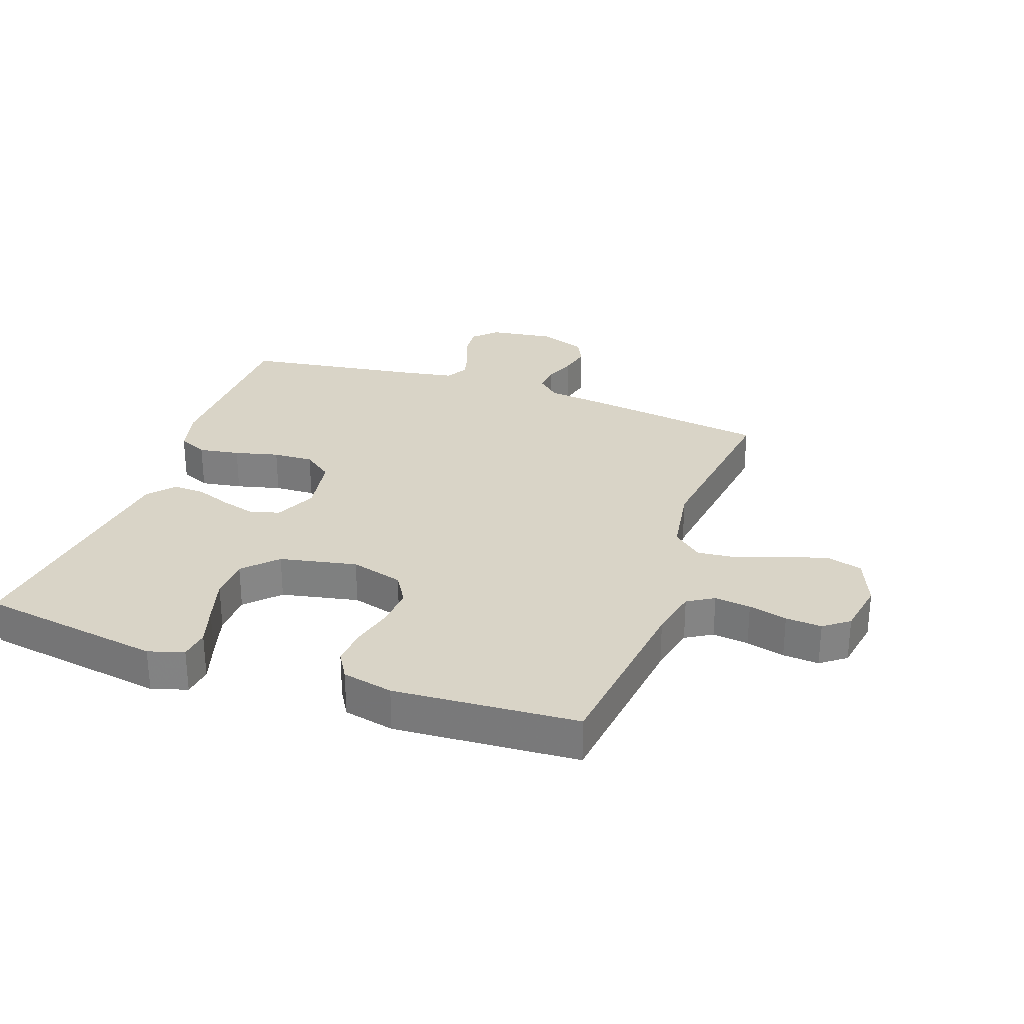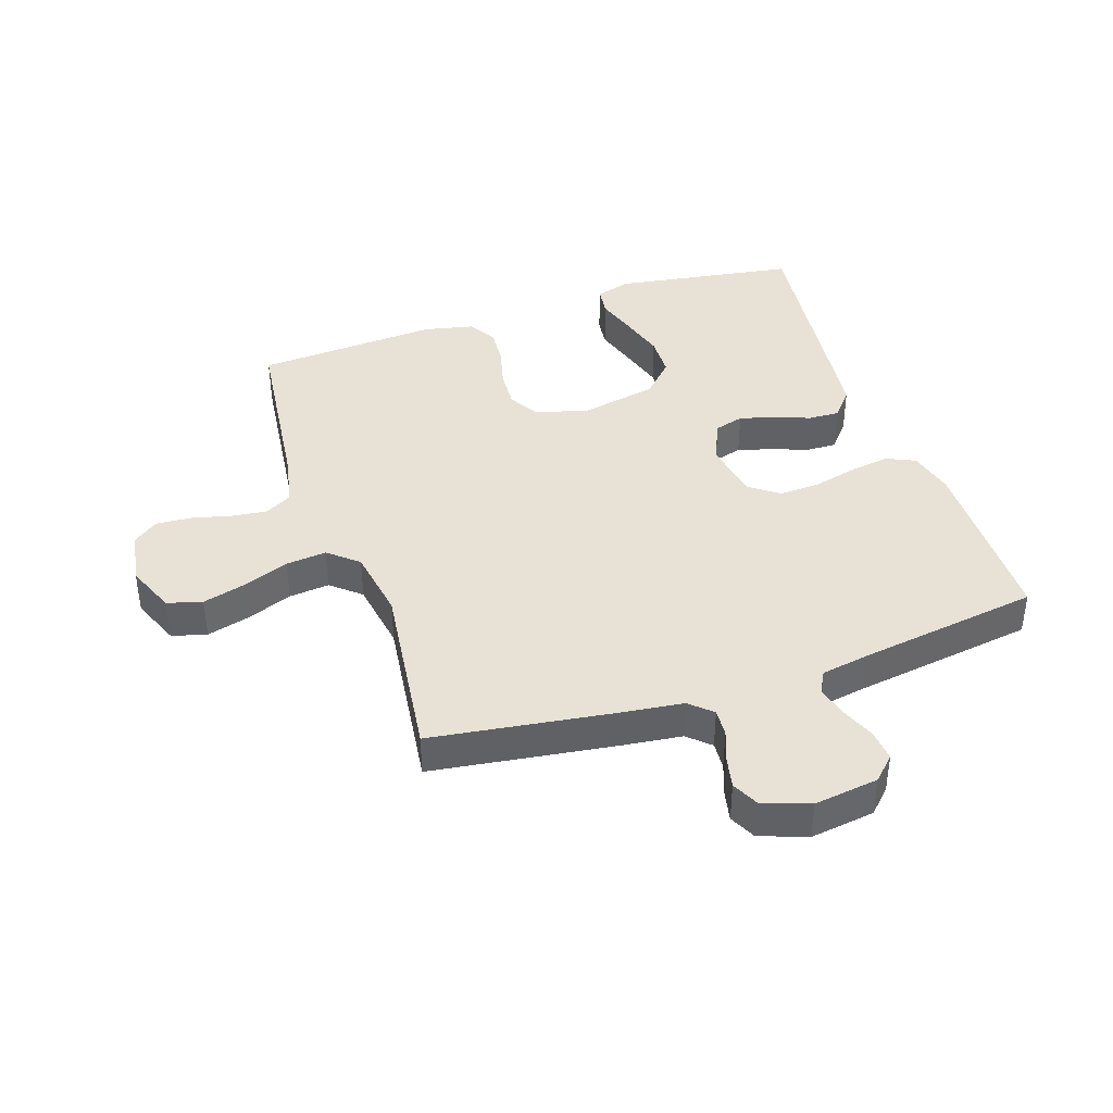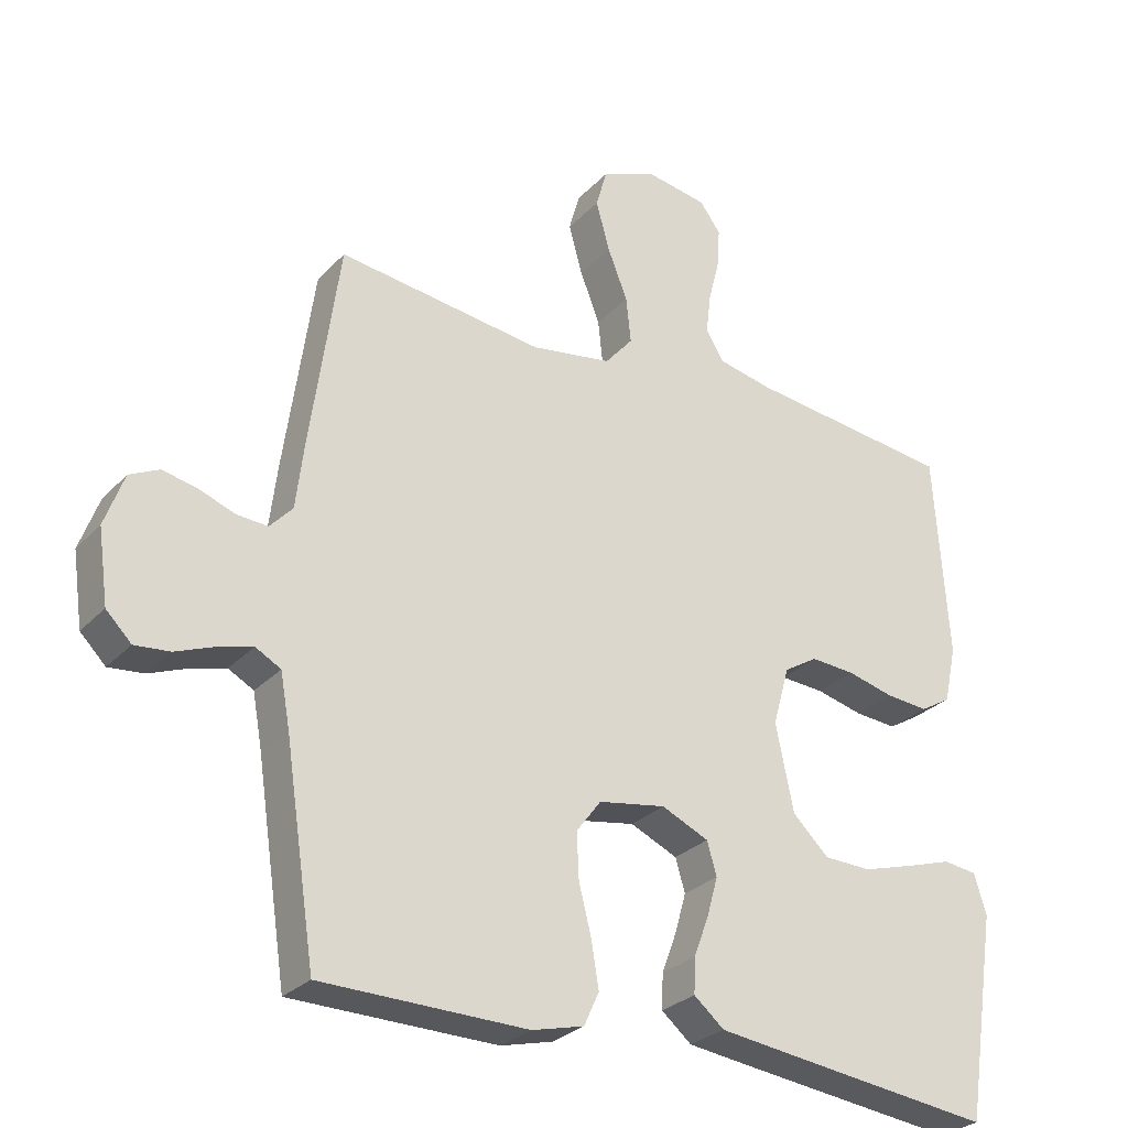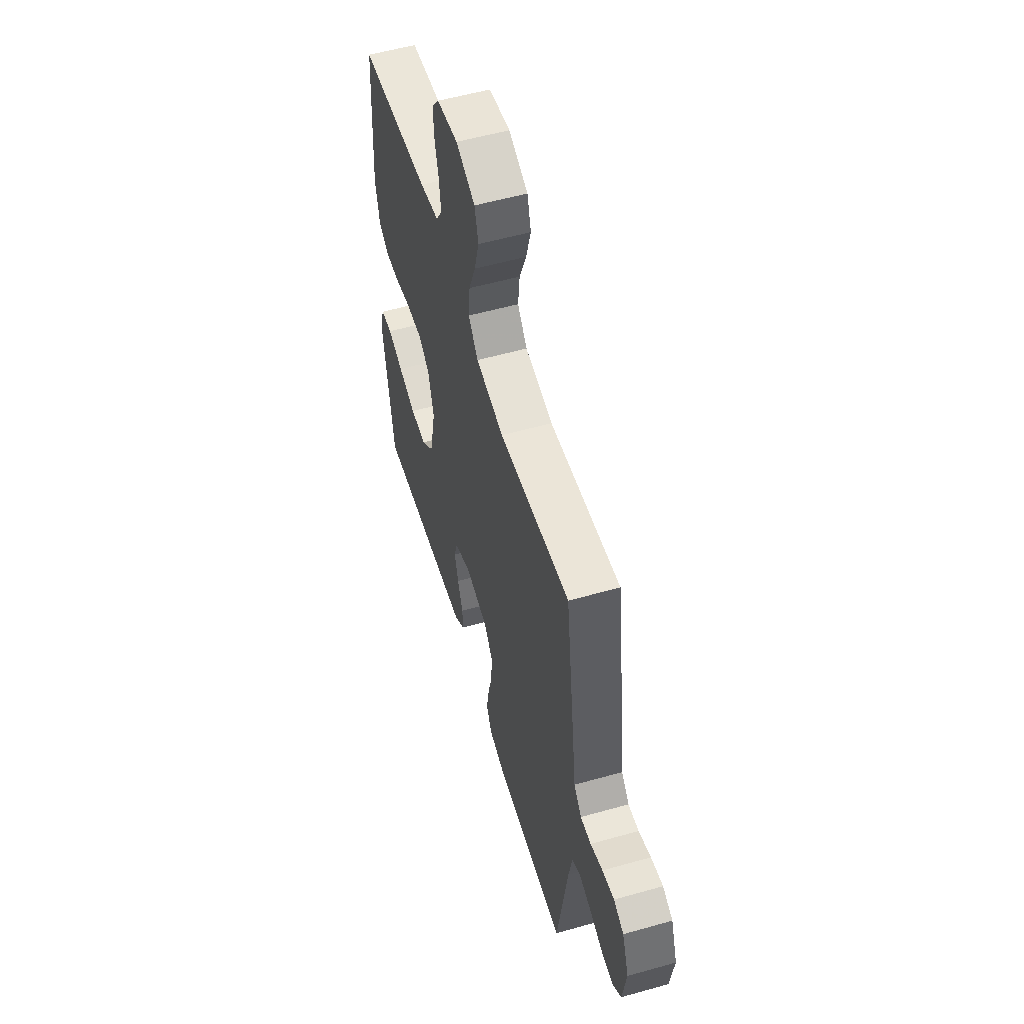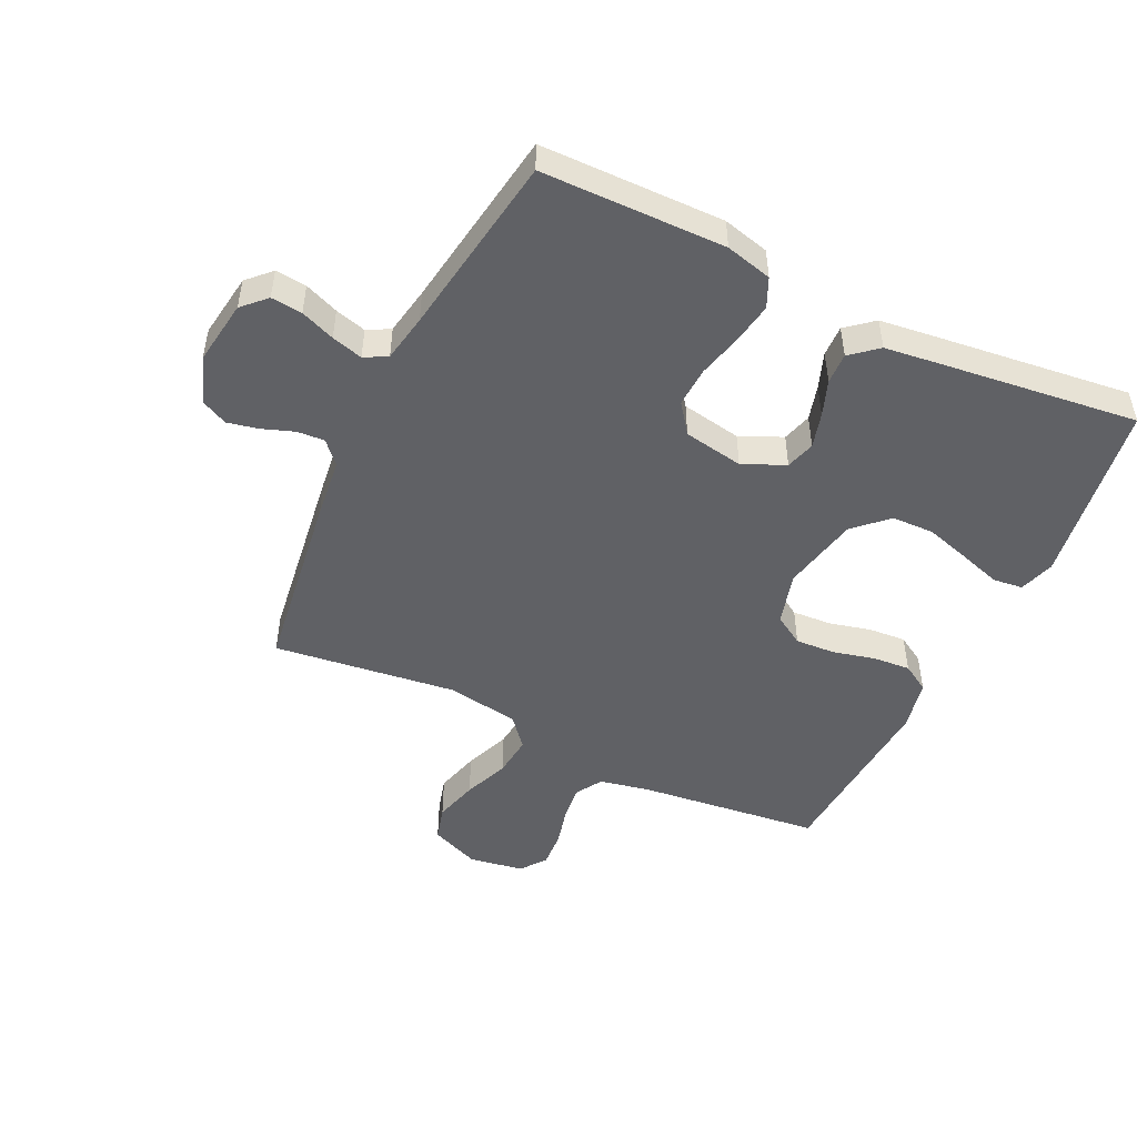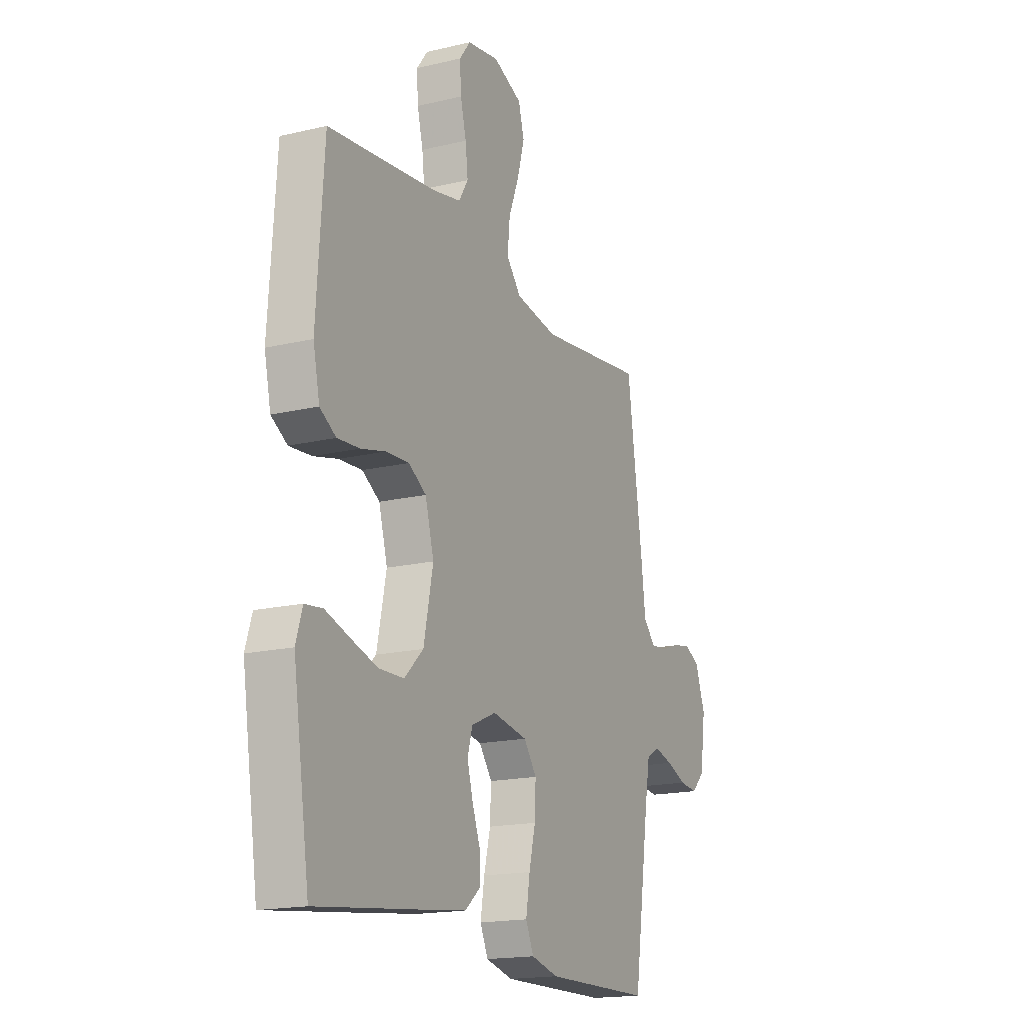
<metadata>
{"format":"obj","ext":"obj","renderer":"f3d","projection":"perspective","resolution":1024,"background":"white","views":[{"elev":28.8,"azim":-70.4,"up":"+Y"},{"elev":40.3,"azim":71.5,"up":"+Y"},{"elev":-28.2,"azim":146.4,"up":"+Z"},{"elev":55.8,"azim":73.5,"up":"+Z"},{"elev":-49.0,"azim":154.3,"up":"+Y"},{"elev":-17.4,"azim":-64.7,"up":"+Z"}]}
</metadata>
<code>
v -0.5 0.07 0.5
v -0.2 0.07 0.535
v -0.119 0.07 0.552
v -0.093 0.07 0.595
v -0.1 0.07 0.654
v -0.116 0.07 0.717
v -0.12 0.07 0.776
v -0.089 0.07 0.817
v 0 0.07 0.832
v 0.081 0.07 0.799
v 0.097 0.07 0.742
v 0.077 0.07 0.67
v 0.048 0.07 0.596
v 0.041 0.07 0.529
v 0.082 0.07 0.481
v 0.2 0.07 0.462
v 0.5 0.07 0.5
v 0.542 0.07 0.2
v 0.554 0.07 0.101
v 0.587 0.07 0.065
v 0.632 0.07 0.068
v 0.684 0.07 0.087
v 0.735 0.07 0.098
v 0.778 0.07 0.077
v 0.806 0.07 0
v 0.791 0.07 -0.106
v 0.754 0.07 -0.143
v 0.703 0.07 -0.138
v 0.647 0.07 -0.116
v 0.596 0.07 -0.102
v 0.559 0.07 -0.122
v 0.545 0.07 -0.2
v 0.5 0.07 -0.5
v 0.2 0.07 -0.504
v 0.124 0.07 -0.485
v 0.102 0.07 -0.437
v 0.113 0.07 -0.37
v 0.131 0.07 -0.298
v 0.134 0.07 -0.232
v 0.098 0.07 -0.184
v 0 0.07 -0.167
v -0.069 0.07 -0.198
v -0.083 0.07 -0.246
v -0.067 0.07 -0.303
v -0.045 0.07 -0.362
v -0.043 0.07 -0.413
v -0.087 0.07 -0.45
v -0.2 0.07 -0.464
v -0.5 0.07 -0.5
v -0.546 0.07 -0.2
v -0.528 0.07 -0.142
v -0.479 0.07 -0.136
v -0.412 0.07 -0.157
v -0.337 0.07 -0.179
v -0.268 0.07 -0.177
v -0.215 0.07 -0.126
v -0.189 0.07 0
v -0.213 0.07 0.086
v -0.262 0.07 0.116
v -0.327 0.07 0.112
v -0.395 0.07 0.095
v -0.457 0.07 0.09
v -0.502 0.07 0.117
v -0.52 0.07 0.2
v -0.5 0 0.5
v -0.2 0 0.535
v -0.119 0 0.552
v -0.093 0 0.595
v -0.1 0 0.654
v -0.116 0 0.717
v -0.12 0 0.776
v -0.089 0 0.817
v 0 0 0.832
v 0.081 0 0.799
v 0.097 0 0.742
v 0.077 0 0.67
v 0.048 0 0.596
v 0.041 0 0.529
v 0.082 0 0.481
v 0.2 0 0.462
v 0.5 0 0.5
v 0.542 0 0.2
v 0.554 0 0.101
v 0.587 0 0.065
v 0.632 0 0.068
v 0.684 0 0.087
v 0.735 0 0.098
v 0.778 0 0.077
v 0.806 0 0
v 0.791 0 -0.106
v 0.754 0 -0.143
v 0.703 0 -0.138
v 0.647 0 -0.116
v 0.596 0 -0.102
v 0.559 0 -0.122
v 0.545 0 -0.2
v 0.5 0 -0.5
v 0.2 0 -0.504
v 0.124 0 -0.485
v 0.102 0 -0.437
v 0.113 0 -0.37
v 0.131 0 -0.298
v 0.134 0 -0.232
v 0.098 0 -0.184
v 0 0 -0.167
v -0.069 0 -0.198
v -0.083 0 -0.246
v -0.067 0 -0.303
v -0.045 0 -0.362
v -0.043 0 -0.413
v -0.087 0 -0.45
v -0.2 0 -0.464
v -0.5 0 -0.5
v -0.546 0 -0.2
v -0.528 0 -0.142
v -0.479 0 -0.136
v -0.412 0 -0.157
v -0.337 0 -0.179
v -0.268 0 -0.177
v -0.215 0 -0.126
v -0.189 0 0
v -0.213 0 0.086
v -0.262 0 0.116
v -0.327 0 0.112
v -0.395 0 0.095
v -0.457 0 0.09
v -0.502 0 0.117
v -0.52 0 0.2
f 63 64 1 2
f 60 61 62 63
f 59 60 63 2
f 58 59 2 3
f 57 58 3 4
f 50 51 52 53
f 50 53 54
f 49 50 54 55
f 44 45 46 47
f 43 44 47 48
f 42 43 48 49
f 35 36 37 38
f 35 38 39
f 32 33 34 35
f 31 32 35 39
f 30 31 39 40
f 26 27 28 29
f 26 29 30
f 25 26 30
f 21 22 23 24
f 20 21 24 25
f 16 17 18 19
f 15 16 19 20
f 10 11 12 13
f 8 9 10 13
f 8 13 14
f 5 6 7 8
f 4 5 8 14
f 57 4 14 15
f 42 49 55 56
f 41 42 56 57
f 20 25 30 40
f 40 41 57
f 15 20 40 57
f 66 65 128 127
f 127 126 125 124
f 66 127 124 123
f 67 66 123 122
f 68 67 122 121
f 117 116 115 114
f 118 117 114
f 119 118 114 113
f 111 110 109 108
f 112 111 108 107
f 113 112 107 106
f 102 101 100 99
f 103 102 99
f 99 98 97 96
f 103 99 96 95
f 104 103 95 94
f 93 92 91 90
f 94 93 90
f 94 90 89
f 88 87 86 85
f 89 88 85 84
f 83 82 81 80
f 84 83 80 79
f 77 76 75 74
f 77 74 73 72
f 78 77 72
f 72 71 70 69
f 78 72 69 68
f 79 78 68 121
f 120 119 113 106
f 121 120 106 105
f 104 94 89 84
f 121 105 104
f 121 104 84 79
f 1 65 66 2
f 2 66 67 3
f 3 67 68 4
f 4 68 69 5
f 5 69 70 6
f 6 70 71 7
f 7 71 72 8
f 8 72 73 9
f 9 73 74 10
f 10 74 75 11
f 11 75 76 12
f 12 76 77 13
f 13 77 78 14
f 14 78 79 15
f 15 79 80 16
f 16 80 81 17
f 17 81 82 18
f 18 82 83 19
f 19 83 84 20
f 20 84 85 21
f 21 85 86 22
f 22 86 87 23
f 23 87 88 24
f 24 88 89 25
f 25 89 90 26
f 26 90 91 27
f 27 91 92 28
f 28 92 93 29
f 29 93 94 30
f 30 94 95 31
f 31 95 96 32
f 32 96 97 33
f 33 97 98 34
f 34 98 99 35
f 35 99 100 36
f 36 100 101 37
f 37 101 102 38
f 38 102 103 39
f 39 103 104 40
f 40 104 105 41
f 41 105 106 42
f 42 106 107 43
f 43 107 108 44
f 44 108 109 45
f 45 109 110 46
f 46 110 111 47
f 47 111 112 48
f 48 112 113 49
f 49 113 114 50
f 50 114 115 51
f 51 115 116 52
f 52 116 117 53
f 53 117 118 54
f 54 118 119 55
f 55 119 120 56
f 56 120 121 57
f 57 121 122 58
f 58 122 123 59
f 59 123 124 60
f 60 124 125 61
f 61 125 126 62
f 62 126 127 63
f 63 127 128 64
f 64 128 65 1

</code>
